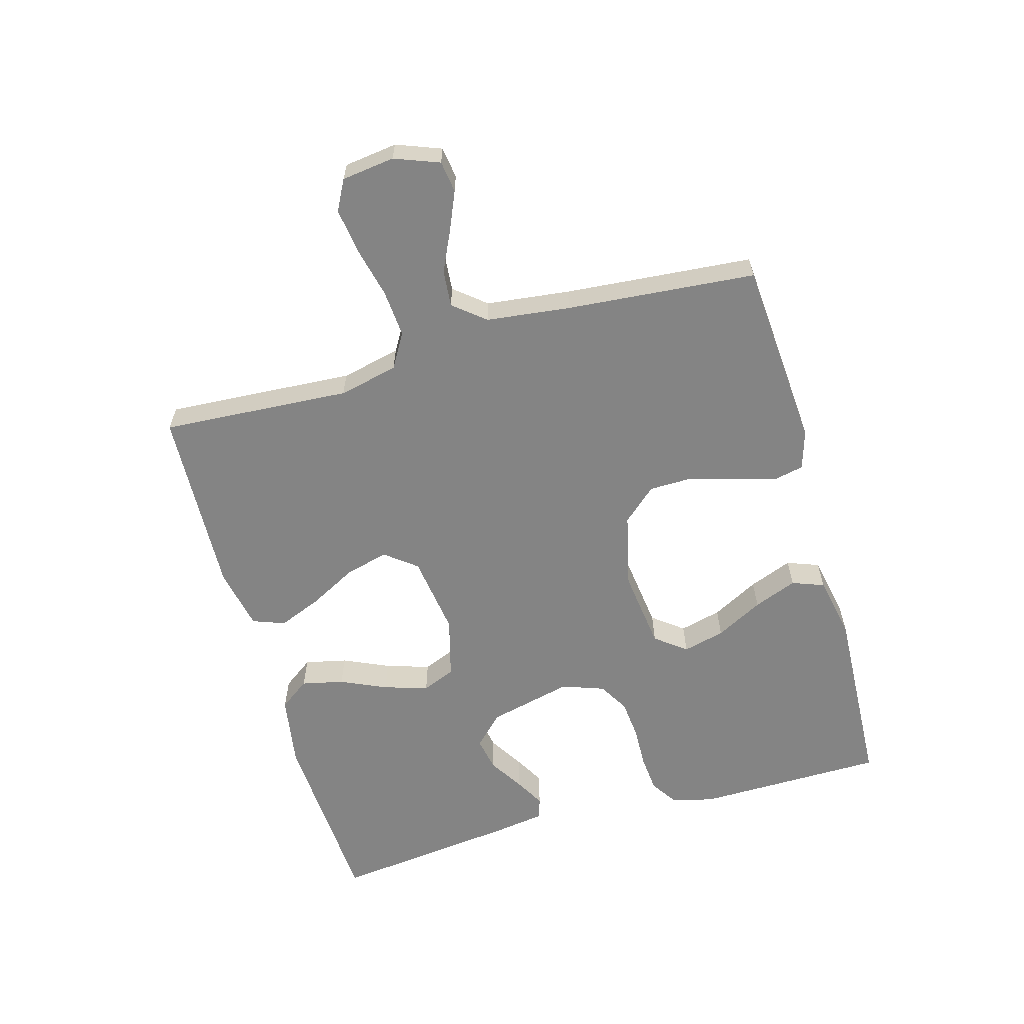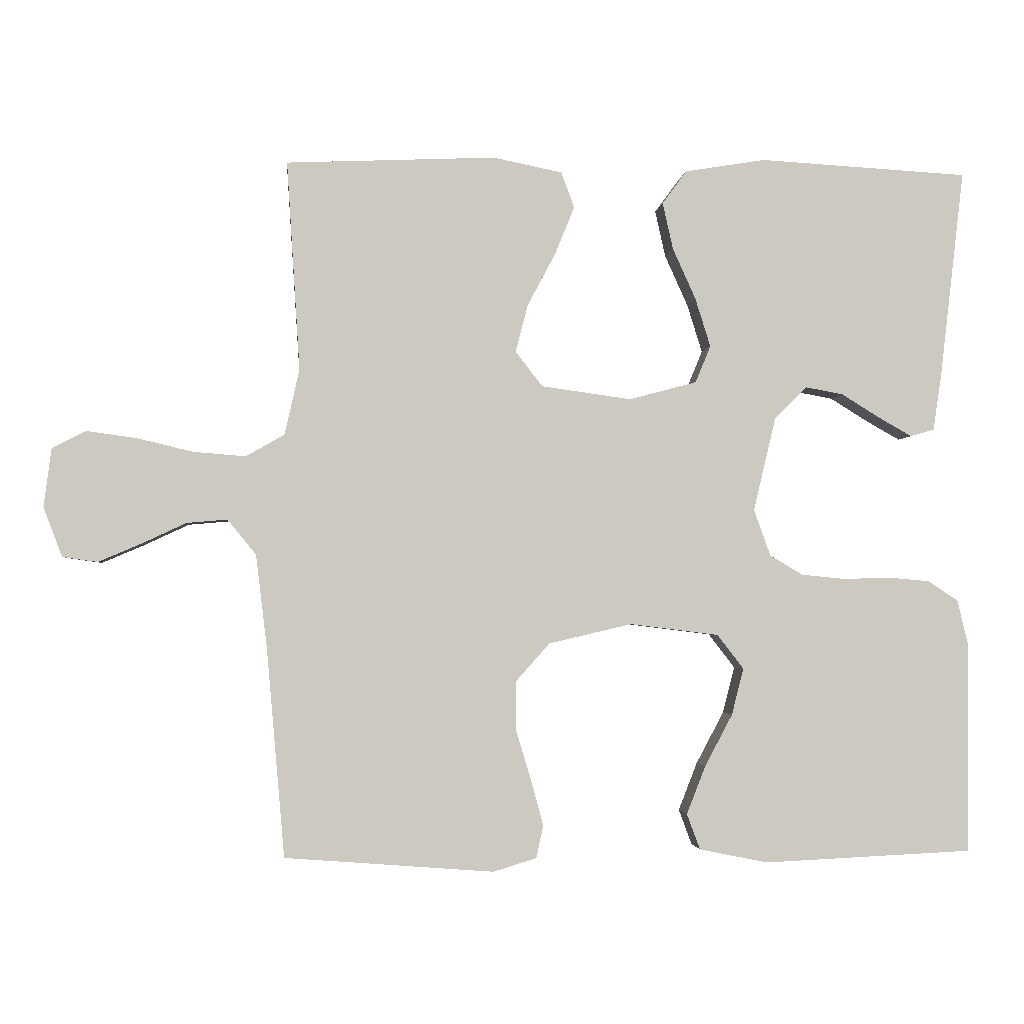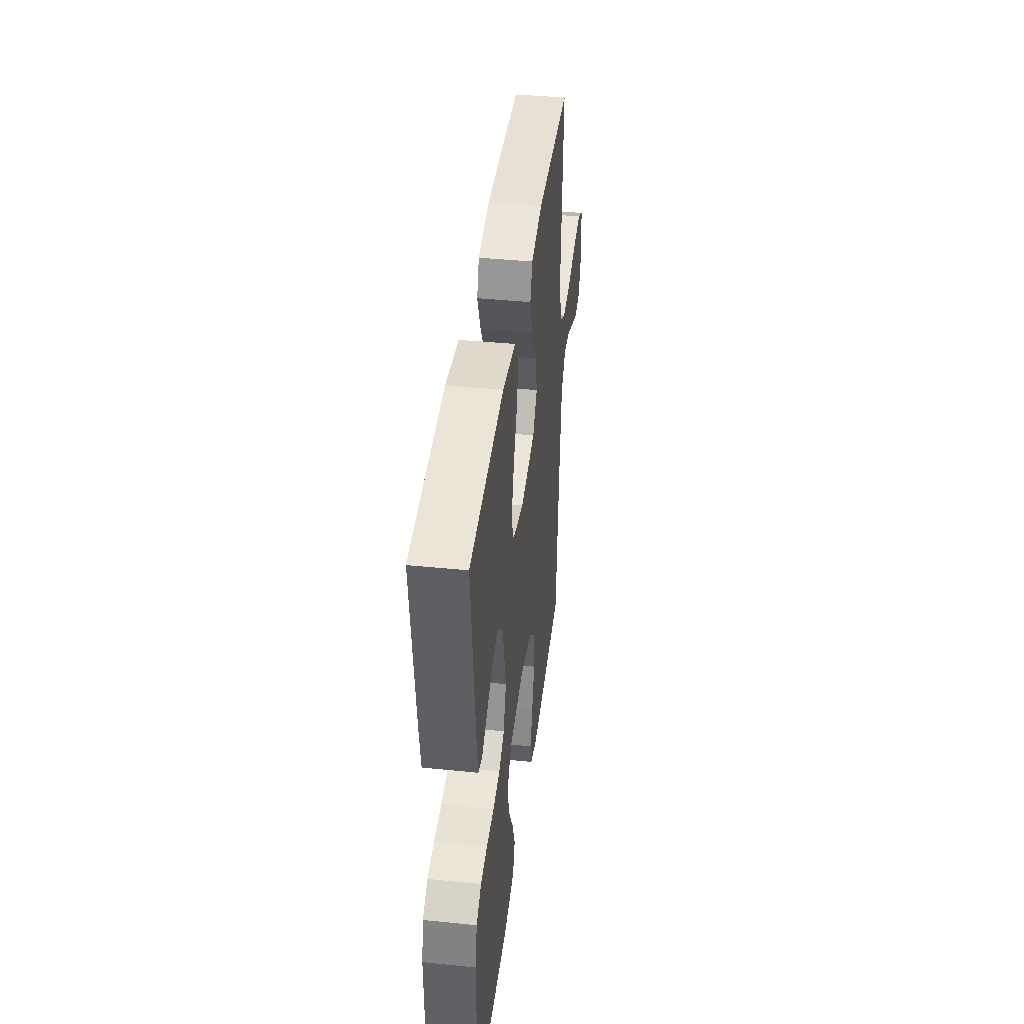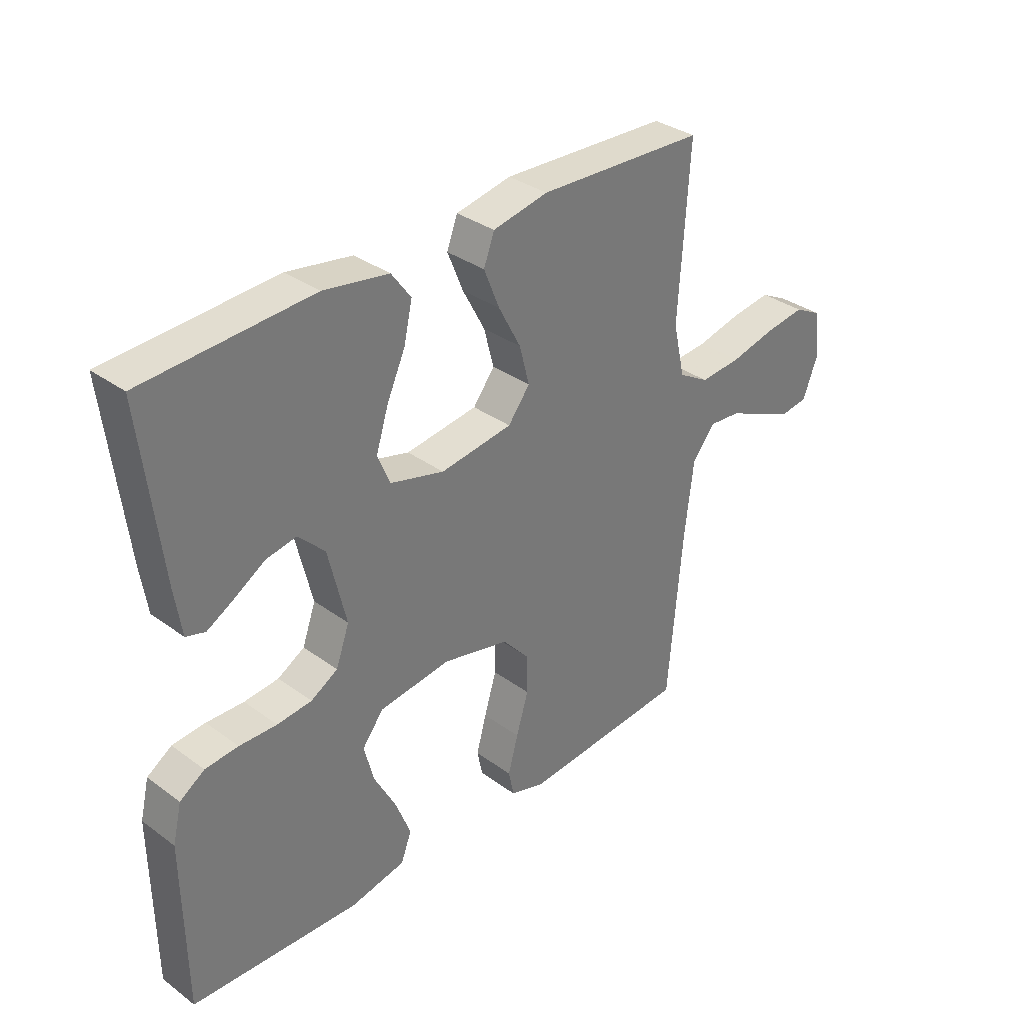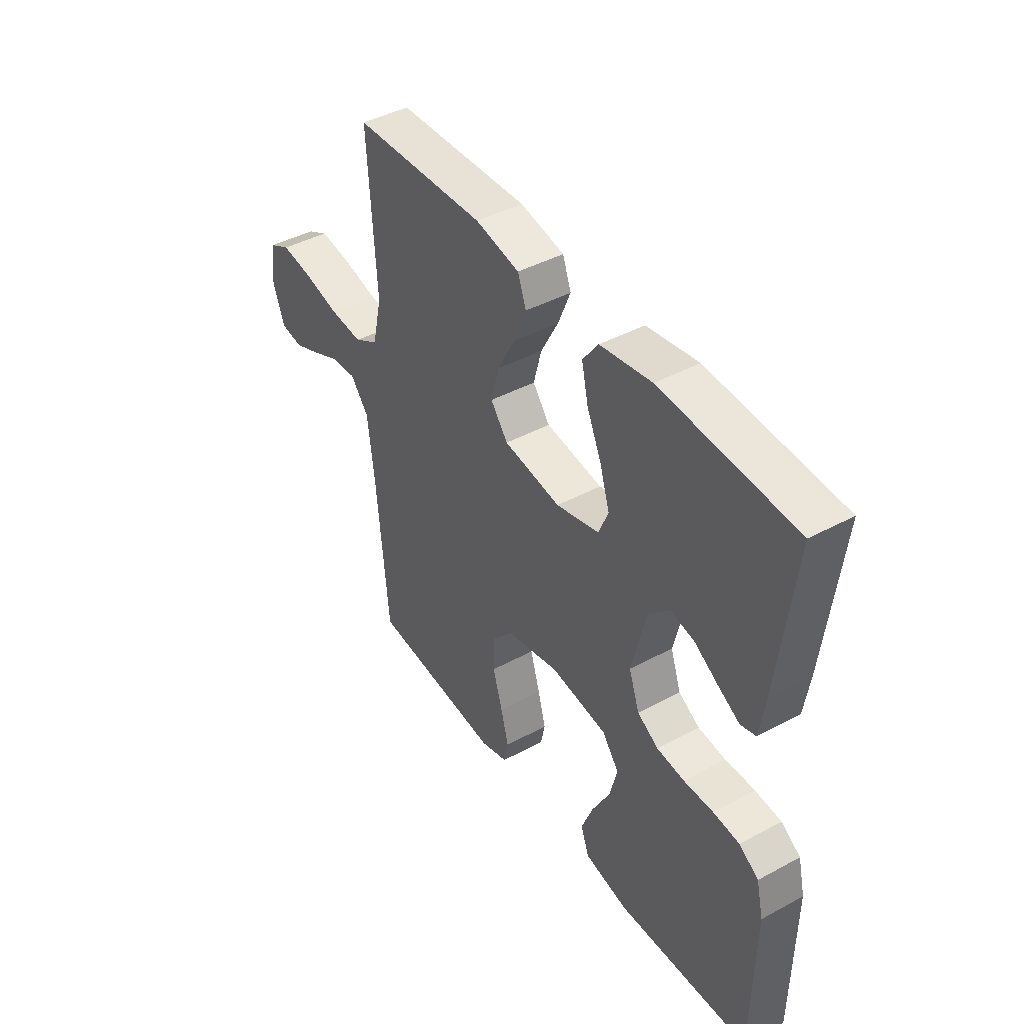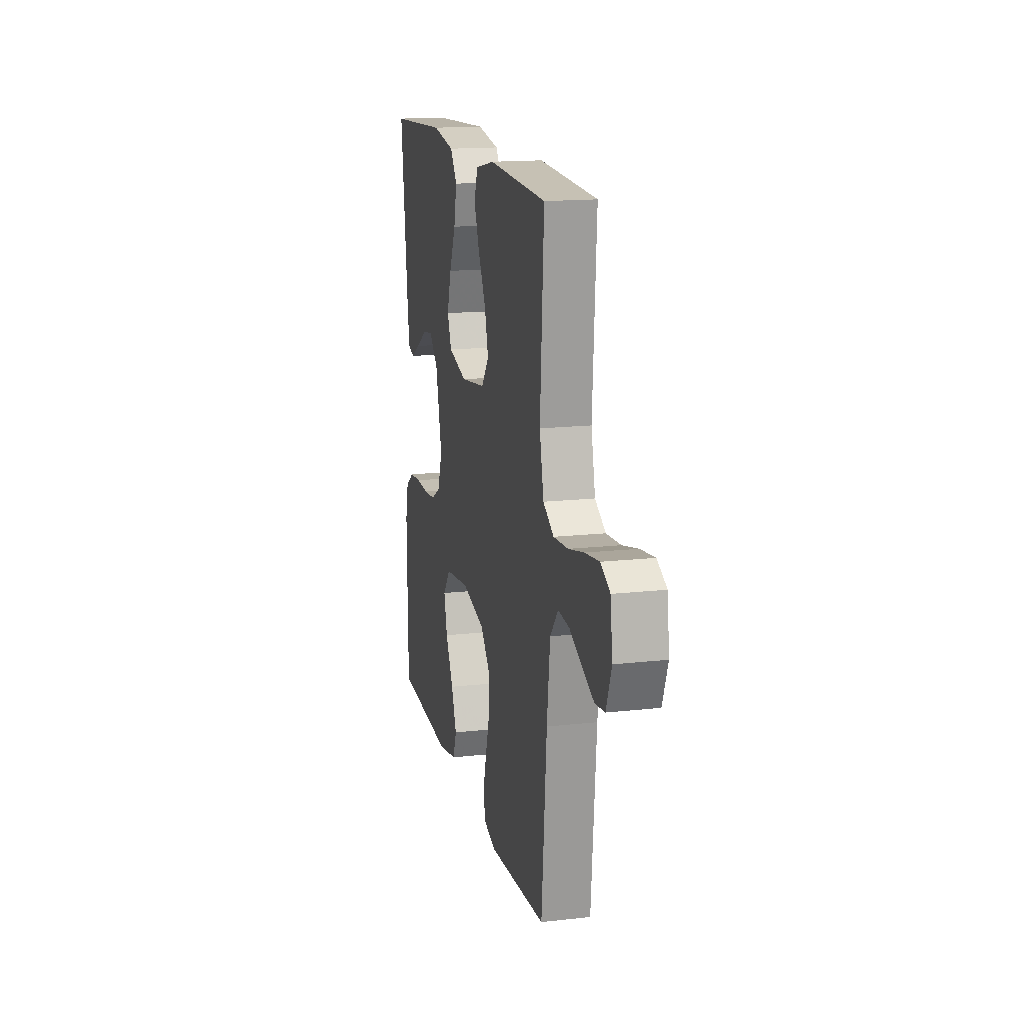
<metadata>
{"format":"obj","ext":"obj","renderer":"f3d","projection":"perspective","resolution":1024,"background":"white","views":[{"elev":-61.3,"azim":105.8,"up":"+Y"},{"elev":-2.4,"azim":174.6,"up":"+Z"},{"elev":41.3,"azim":-83.0,"up":"+Z"},{"elev":33.8,"azim":-45.3,"up":"+Z"},{"elev":43.0,"azim":-122.6,"up":"+Z"},{"elev":16.0,"azim":76.9,"up":"+Z"}]}
</metadata>
<code>
v -0.5 0.07 0.5
v -0.2 0.07 0.517
v -0.084 0.07 0.498
v -0.049 0.07 0.45
v -0.064 0.07 0.383
v -0.097 0.07 0.31
v -0.119 0.07 0.24
v -0.097 0.07 0.187
v 0 0.07 0.161
v 0.129 0.07 0.179
v 0.168 0.07 0.229
v 0.15 0.07 0.298
v 0.11 0.07 0.373
v 0.082 0.07 0.442
v 0.101 0.07 0.493
v 0.2 0.07 0.513
v 0.5 0.07 0.5
v 0.481 0.07 0.2
v 0.502 0.07 0.106
v 0.557 0.07 0.074
v 0.632 0.07 0.08
v 0.712 0.07 0.099
v 0.784 0.07 0.109
v 0.832 0.07 0.084
v 0.843 0.07 0
v 0.816 0.07 -0.071
v 0.766 0.07 -0.078
v 0.705 0.07 -0.052
v 0.641 0.07 -0.022
v 0.583 0.07 -0.017
v 0.542 0.07 -0.067
v 0.526 0.07 -0.2
v 0.5 0.07 -0.5
v 0.2 0.07 -0.523
v 0.138 0.07 -0.504
v 0.128 0.07 -0.457
v 0.146 0.07 -0.391
v 0.168 0.07 -0.318
v 0.167 0.07 -0.249
v 0.119 0.07 -0.195
v 0 0.07 -0.167
v -0.128 0.07 -0.183
v -0.166 0.07 -0.232
v -0.149 0.07 -0.299
v -0.109 0.07 -0.374
v -0.082 0.07 -0.443
v -0.101 0.07 -0.494
v -0.2 0.07 -0.514
v -0.5 0.07 -0.5
v -0.503 0.07 -0.2
v -0.487 0.07 -0.133
v -0.443 0.07 -0.104
v -0.384 0.07 -0.099
v -0.317 0.07 -0.101
v -0.255 0.07 -0.095
v -0.207 0.07 -0.067
v -0.183 0.07 0
v -0.215 0.07 0.134
v -0.262 0.07 0.181
v -0.316 0.07 0.171
v -0.371 0.07 0.137
v -0.419 0.07 0.11
v -0.453 0.07 0.12
v -0.465 0.07 0.2
v -0.5 0 0.5
v -0.2 0 0.517
v -0.084 0 0.498
v -0.049 0 0.45
v -0.064 0 0.383
v -0.097 0 0.31
v -0.119 0 0.24
v -0.097 0 0.187
v 0 0 0.161
v 0.129 0 0.179
v 0.168 0 0.229
v 0.15 0 0.298
v 0.11 0 0.373
v 0.082 0 0.442
v 0.101 0 0.493
v 0.2 0 0.513
v 0.5 0 0.5
v 0.481 0 0.2
v 0.502 0 0.106
v 0.557 0 0.074
v 0.632 0 0.08
v 0.712 0 0.099
v 0.784 0 0.109
v 0.832 0 0.084
v 0.843 0 0
v 0.816 0 -0.071
v 0.766 0 -0.078
v 0.705 0 -0.052
v 0.641 0 -0.022
v 0.583 0 -0.017
v 0.542 0 -0.067
v 0.526 0 -0.2
v 0.5 0 -0.5
v 0.2 0 -0.523
v 0.138 0 -0.504
v 0.128 0 -0.457
v 0.146 0 -0.391
v 0.168 0 -0.318
v 0.167 0 -0.249
v 0.119 0 -0.195
v 0 0 -0.167
v -0.128 0 -0.183
v -0.166 0 -0.232
v -0.149 0 -0.299
v -0.109 0 -0.374
v -0.082 0 -0.443
v -0.101 0 -0.494
v -0.2 0 -0.514
v -0.5 0 -0.5
v -0.503 0 -0.2
v -0.487 0 -0.133
v -0.443 0 -0.104
v -0.384 0 -0.099
v -0.317 0 -0.101
v -0.255 0 -0.095
v -0.207 0 -0.067
v -0.183 0 0
v -0.215 0 0.134
v -0.262 0 0.181
v -0.316 0 0.171
v -0.371 0 0.137
v -0.419 0 0.11
v -0.453 0 0.12
v -0.465 0 0.2
f 4 5 6
f 3 4 6
f 2 3 6
f 1 2 6
f 64 1 6
f 63 64 6
f 62 63 6
f 61 62 6
f 60 61 6
f 59 60 6 7
f 58 59 7 8
f 57 58 8 9
f 56 57 9 10
f 52 53 54
f 51 52 54
f 50 51 54
f 49 50 54
f 48 49 54
f 47 48 54
f 46 47 54
f 45 46 54
f 44 45 54
f 43 44 54 55
f 42 43 55 56
f 36 37 38
f 35 36 38
f 34 35 38
f 33 34 38
f 32 33 38
f 31 32 38 39
f 30 31 39 40
f 27 28 29
f 26 27 29
f 25 26 29
f 24 25 29
f 23 24 29
f 22 23 29
f 21 22 29
f 20 21 29 30
f 30 40 41
f 20 30 41
f 19 20 41
f 16 17 18
f 15 16 18
f 14 15 18
f 13 14 18
f 12 13 18
f 11 12 18 19
f 42 56 10
f 41 42 10
f 19 41 10
f 10 11 19
f 70 69 68
f 70 68 67
f 70 67 66
f 70 66 65
f 70 65 128
f 70 128 127
f 70 127 126
f 70 126 125
f 70 125 124
f 71 70 124 123
f 72 71 123 122
f 73 72 122 121
f 74 73 121 120
f 118 117 116
f 118 116 115
f 118 115 114
f 118 114 113
f 118 113 112
f 118 112 111
f 118 111 110
f 118 110 109
f 118 109 108
f 119 118 108 107
f 120 119 107 106
f 102 101 100
f 102 100 99
f 102 99 98
f 102 98 97
f 102 97 96
f 103 102 96 95
f 104 103 95 94
f 93 92 91
f 93 91 90
f 93 90 89
f 93 89 88
f 93 88 87
f 93 87 86
f 93 86 85
f 94 93 85 84
f 105 104 94
f 105 94 84
f 105 84 83
f 82 81 80
f 82 80 79
f 82 79 78
f 82 78 77
f 82 77 76
f 83 82 76 75
f 74 120 106
f 74 106 105
f 74 105 83
f 83 75 74
f 1 65 66 2
f 2 66 67 3
f 3 67 68 4
f 4 68 69 5
f 5 69 70 6
f 6 70 71 7
f 7 71 72 8
f 8 72 73 9
f 9 73 74 10
f 10 74 75 11
f 11 75 76 12
f 12 76 77 13
f 13 77 78 14
f 14 78 79 15
f 15 79 80 16
f 16 80 81 17
f 17 81 82 18
f 18 82 83 19
f 19 83 84 20
f 20 84 85 21
f 21 85 86 22
f 22 86 87 23
f 23 87 88 24
f 24 88 89 25
f 25 89 90 26
f 26 90 91 27
f 27 91 92 28
f 28 92 93 29
f 29 93 94 30
f 30 94 95 31
f 31 95 96 32
f 32 96 97 33
f 33 97 98 34
f 34 98 99 35
f 35 99 100 36
f 36 100 101 37
f 37 101 102 38
f 38 102 103 39
f 39 103 104 40
f 40 104 105 41
f 41 105 106 42
f 42 106 107 43
f 43 107 108 44
f 44 108 109 45
f 45 109 110 46
f 46 110 111 47
f 47 111 112 48
f 48 112 113 49
f 49 113 114 50
f 50 114 115 51
f 51 115 116 52
f 52 116 117 53
f 53 117 118 54
f 54 118 119 55
f 55 119 120 56
f 56 120 121 57
f 57 121 122 58
f 58 122 123 59
f 59 123 124 60
f 60 124 125 61
f 61 125 126 62
f 62 126 127 63
f 63 127 128 64
f 64 128 65 1

</code>
